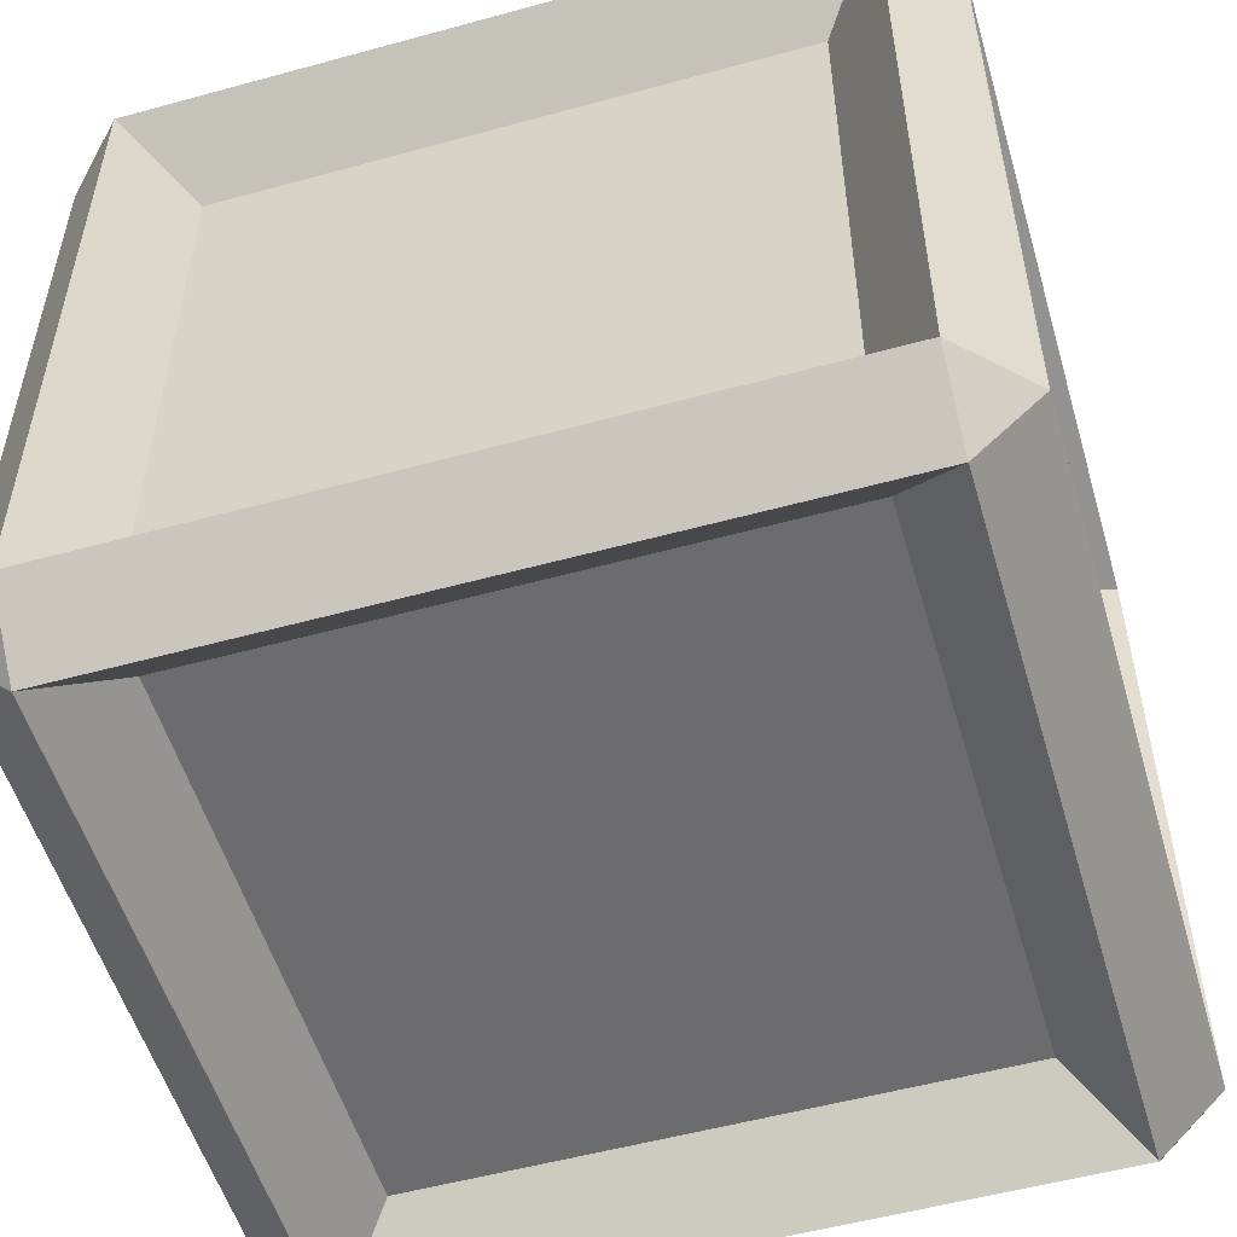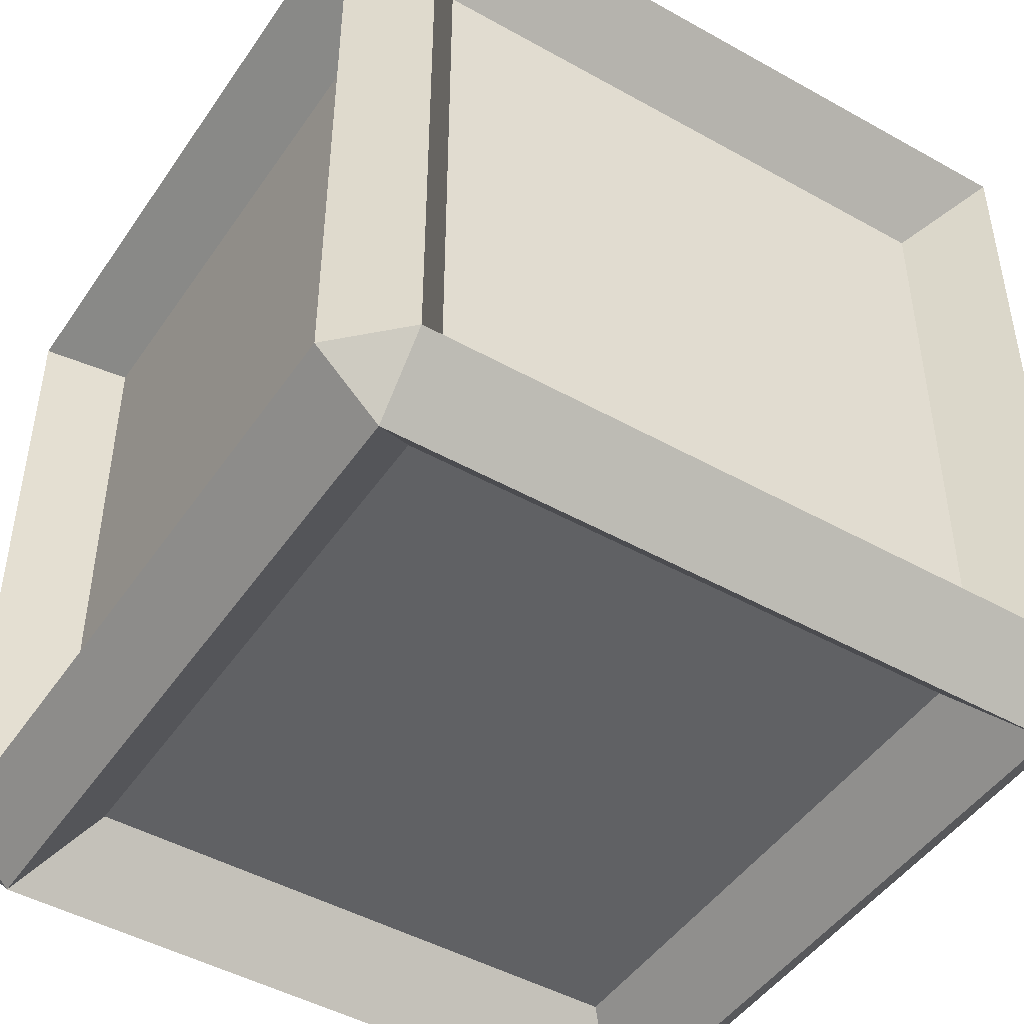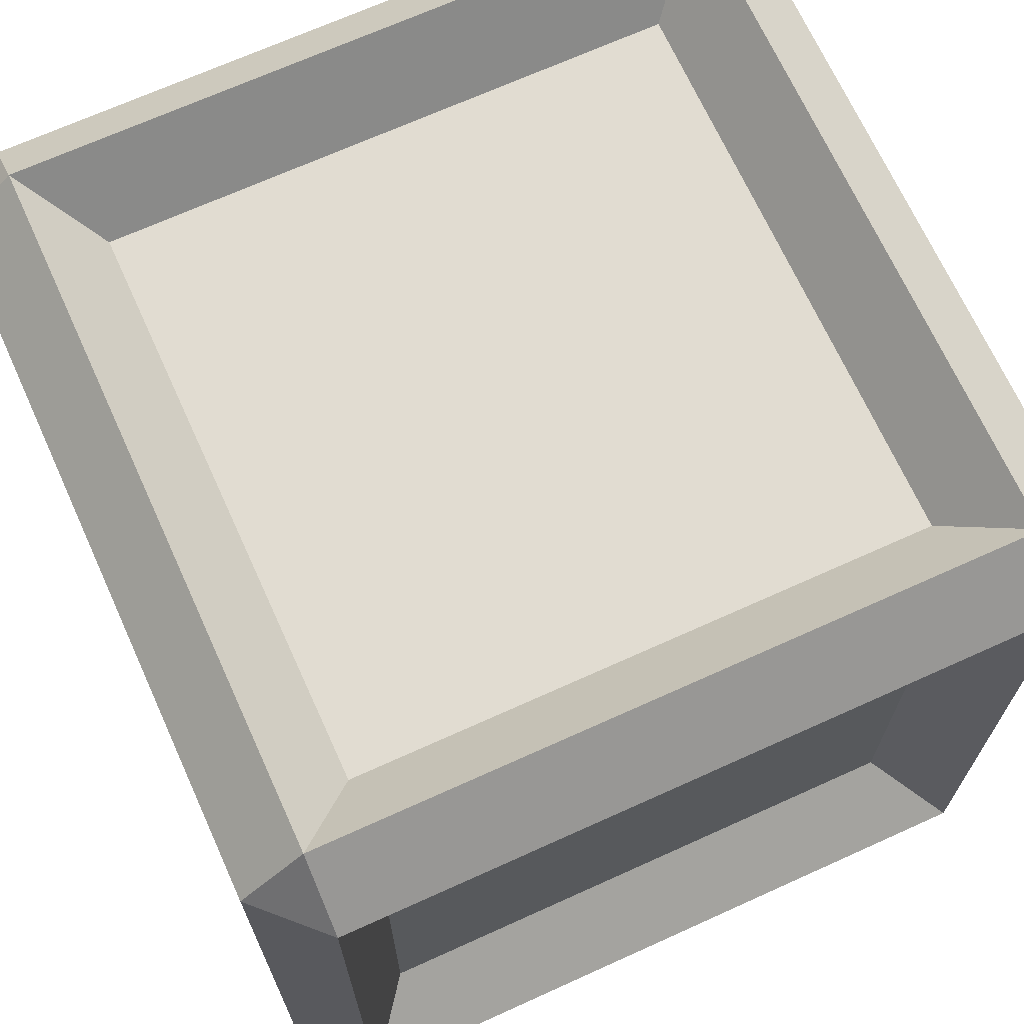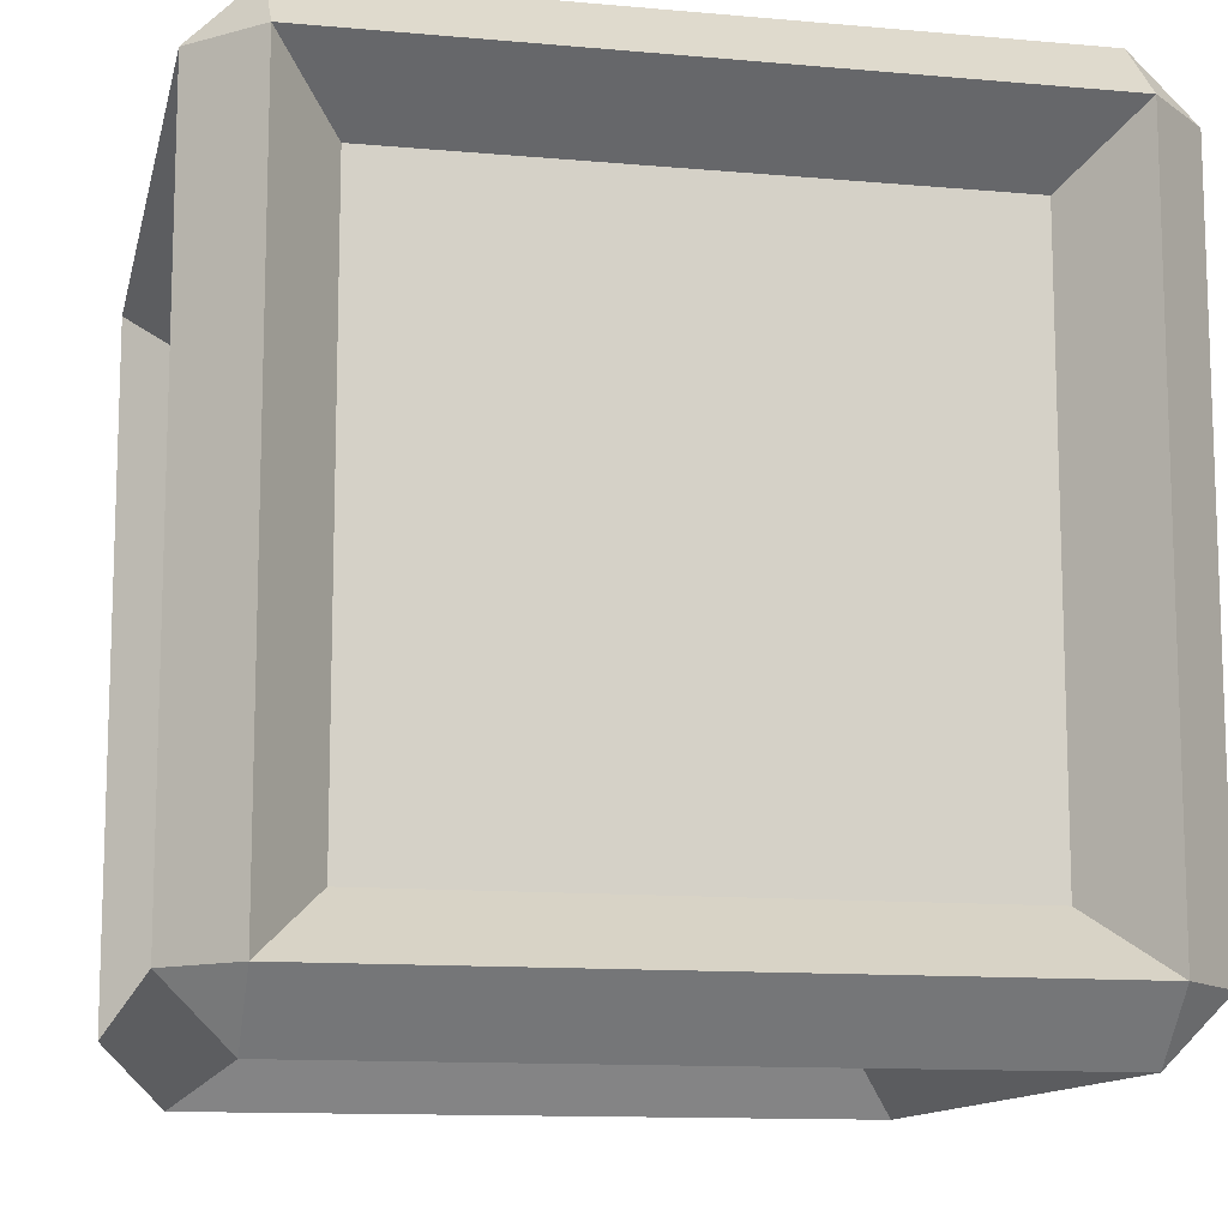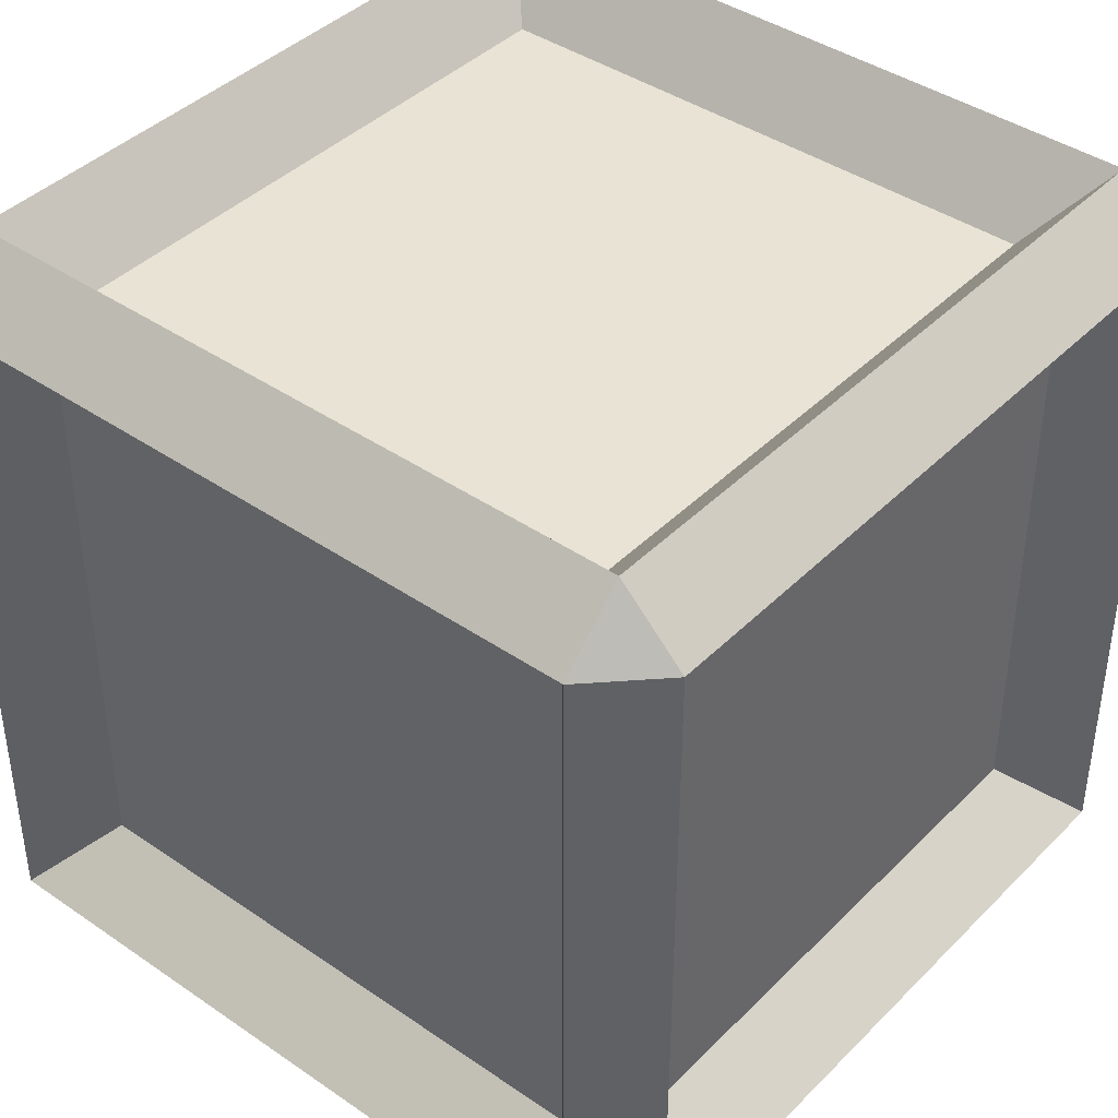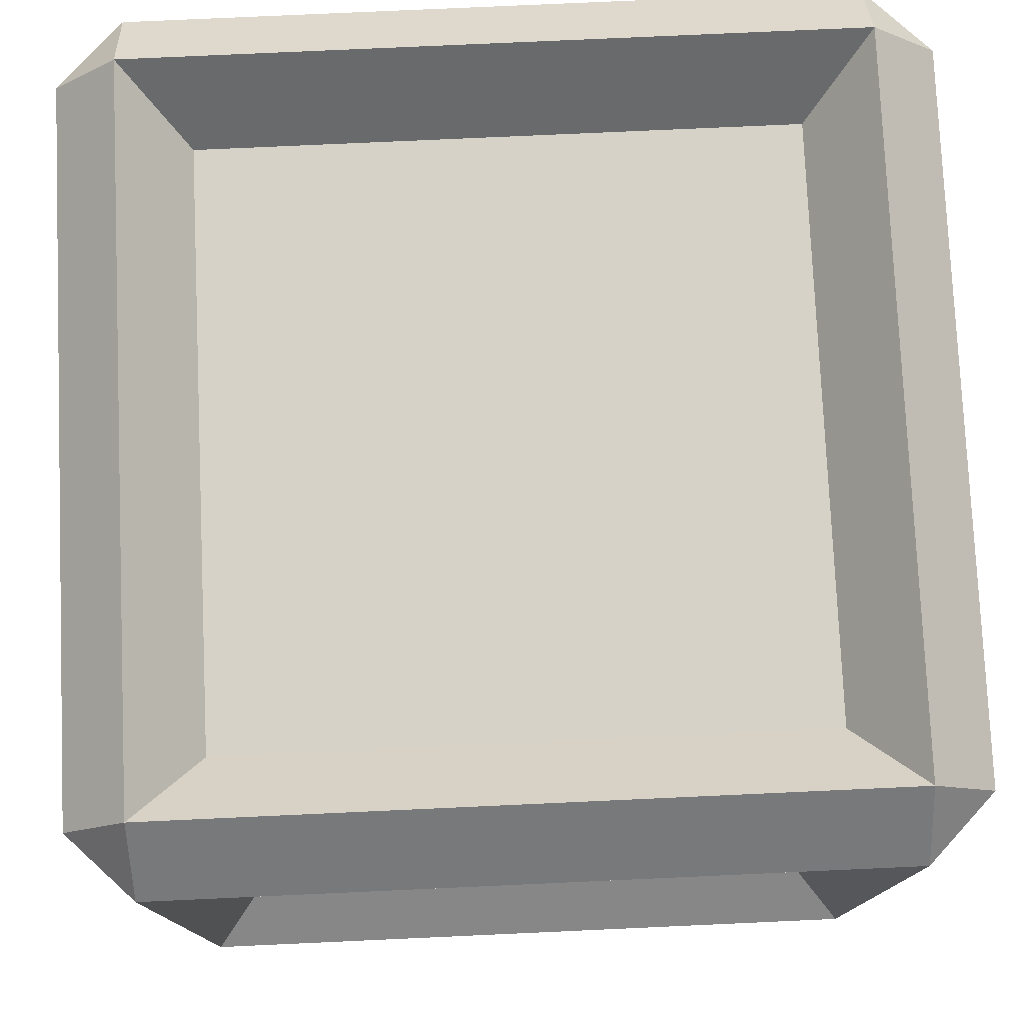
<metadata>
{"format":"obj","ext":"obj","renderer":"f3d","projection":"perspective","resolution":1024,"background":"white","views":[{"elev":-53.8,"azim":-73.7,"up":"+Z"},{"elev":-46.8,"azim":147.5,"up":"+Y"},{"elev":69.1,"azim":-24.4,"up":"+Z"},{"elev":-12.0,"azim":-102.1,"up":"+Z"},{"elev":41.1,"azim":129.9,"up":"+Y"},{"elev":77.5,"azim":-92.6,"up":"+Y"}]}
</metadata>
<code>
o LORES_Cube.002
v -0.3468 0.3468 -0.4097
v -0.5 0.4232 -0.4232
v -0.3468 0.4097 -0.3468
v -0.3468 0.4097 0.3468
v -0.5 -0.4232 0.4232
v -0.5 0.4232 0.4232
v -0.3468 0.3468 0.4097
v -0.3468 -0.3468 0.4097
v -0.4232 -0.5 0.4232
v -0.4232 -0.4232 0.5
v -0.5 -0.4232 0.4232
v -0.5 0.4232 0.4232
v -0.4232 0.4232 0.5
v -0.4232 0.5 0.4232
v -0.5 -0.4232 -0.4232
v -0.4232 -0.4232 -0.5
v -0.4232 -0.5 -0.4232
v -0.5 0.4232 -0.4232
v -0.4232 0.5 -0.4232
v -0.4232 0.4232 -0.5
v 0.5 -0.4232 0.4232
v 0.4232 -0.4232 0.5
v 0.4232 -0.5 0.4232
v 0.5 0.4232 0.4232
v 0.4232 0.5 0.4232
v 0.4232 0.4232 0.5
v 0.4232 -0.4232 -0.5
v 0.5 -0.4232 -0.4232
v 0.4232 -0.5 -0.4232
v 0.4232 0.4232 -0.5
v 0.4232 0.5 -0.4232
v 0.5 0.4232 -0.4232
v -0.3468 -0.3468 -0.4097
v -0.5 -0.4232 -0.4232
v -0.3468 -0.4097 -0.3468
v -0.3468 -0.4097 0.3468
v 0.3468 0.4097 -0.3468
v 0.3468 0.3468 -0.4097
v 0.4097 0.3468 -0.3468
v 0.4097 -0.3468 -0.3468
v 0.3468 -0.3468 -0.4097
v 0.3468 -0.4097 -0.3468
v 0.3468 0.4097 0.3468
v 0.4097 0.3468 0.3468
v 0.3468 0.3468 0.4097
v 0.3468 -0.3468 0.4097
v 0.4097 -0.3468 0.3468
v 0.3468 -0.4097 0.3468
v -0.4097 -0.3468 -0.3468
v -0.4097 0.3468 -0.3468
v -0.4097 0.3468 0.3468
v -0.4097 -0.3468 0.3468
f 25 31 37 43
f 12 18 2 6
f 18 15 34 2
f 22 26 45 46
f 15 11 5 34
f 9 10 11
f 12 13 14
f 15 16 17
f 18 19 20
f 21 22 23
f 24 25 26
f 27 28 29
f 30 31 32
f 10 13 12 11
f 14 19 18 12
f 20 16 15 18
f 17 9 11 15
f 19 31 30 20
f 32 28 27 30
f 29 17 16 27
f 31 25 24 32
f 26 22 21 24
f 23 29 28 21
f 25 14 13 26
f 9 23 22 10
f 29 23 48 42
f 34 5 52 49
f 10 22 46 8
f 11 12 6 5
f 17 29 42 35
f 26 13 7 45
f 28 32 39 40
f 21 28 40 47
f 31 19 3 37
f 24 21 47 44
f 9 17 35 36
f 16 20 1 33
f 32 24 44 39
f 19 14 4 3
f 27 16 33 41
f 23 9 36 48
f 13 10 8 7
f 30 27 41 38
f 14 25 43 4
f 20 30 38 1
f 6 2 50 51
f 5 6 51 52
f 2 34 49 50
f 36 35 42 48
f 39 44 47 40
f 43 37 3 4
f 45 7 8 46
f 1 38 41 33
f 51 50 49 52

</code>
